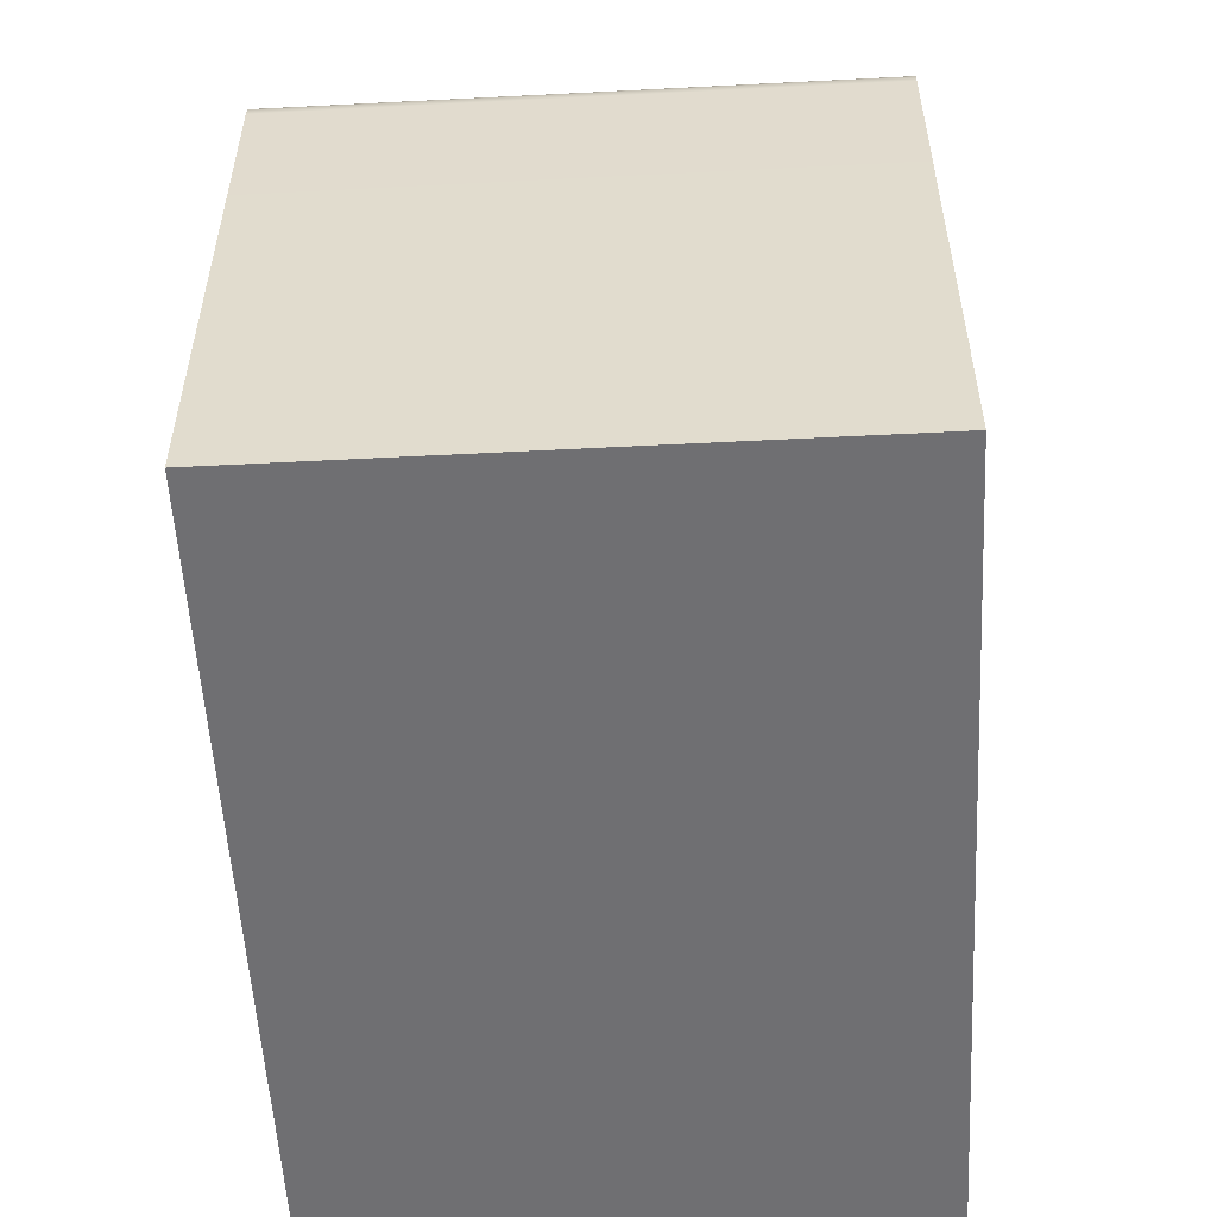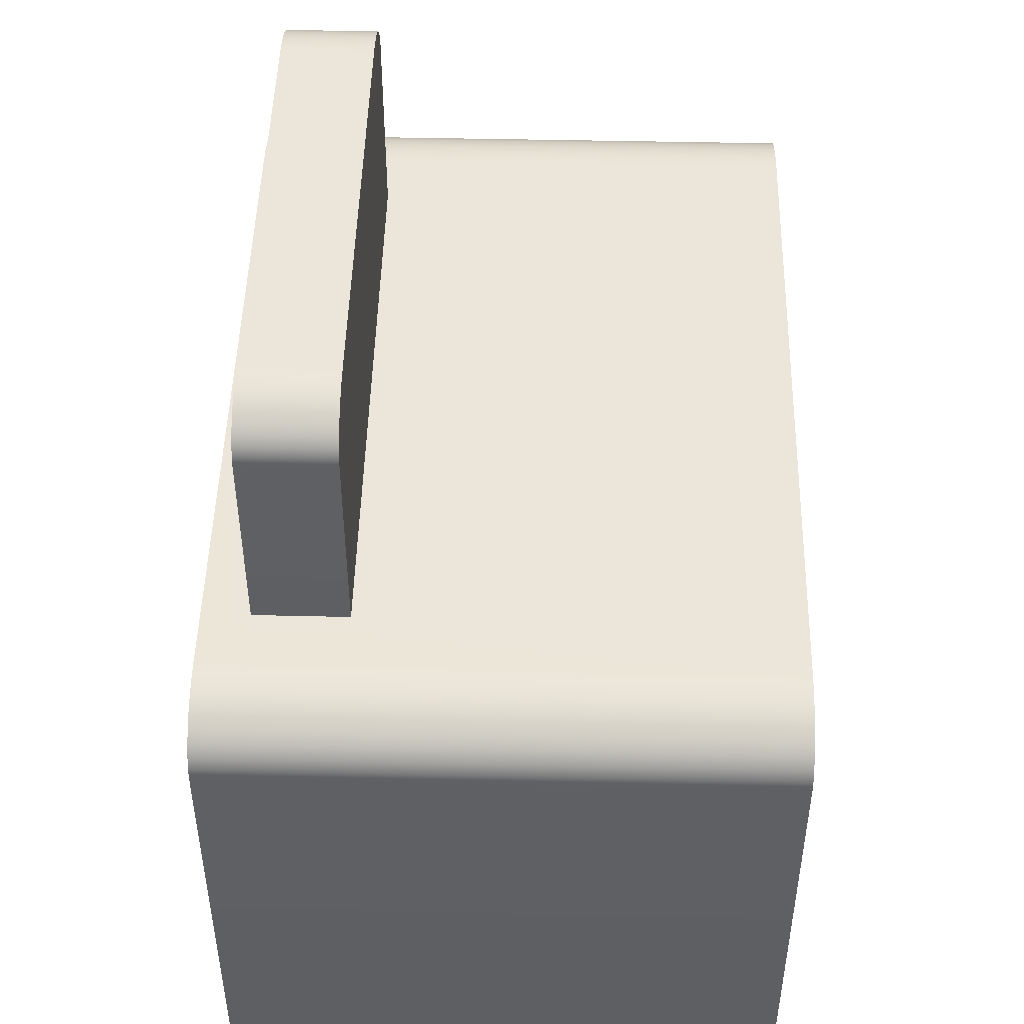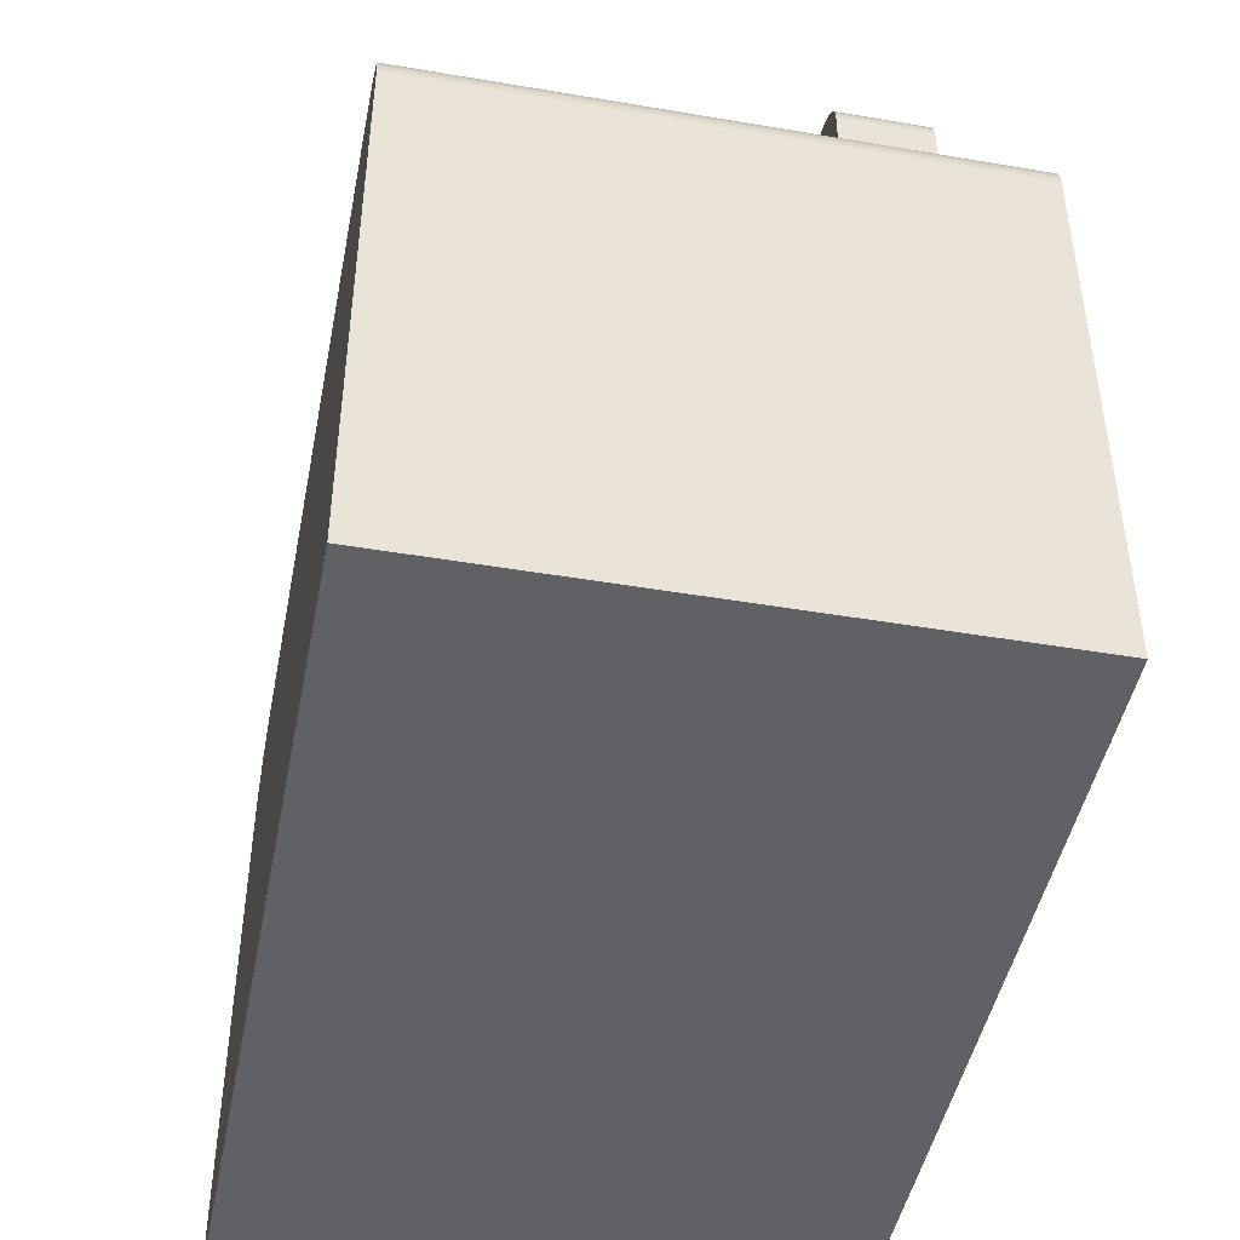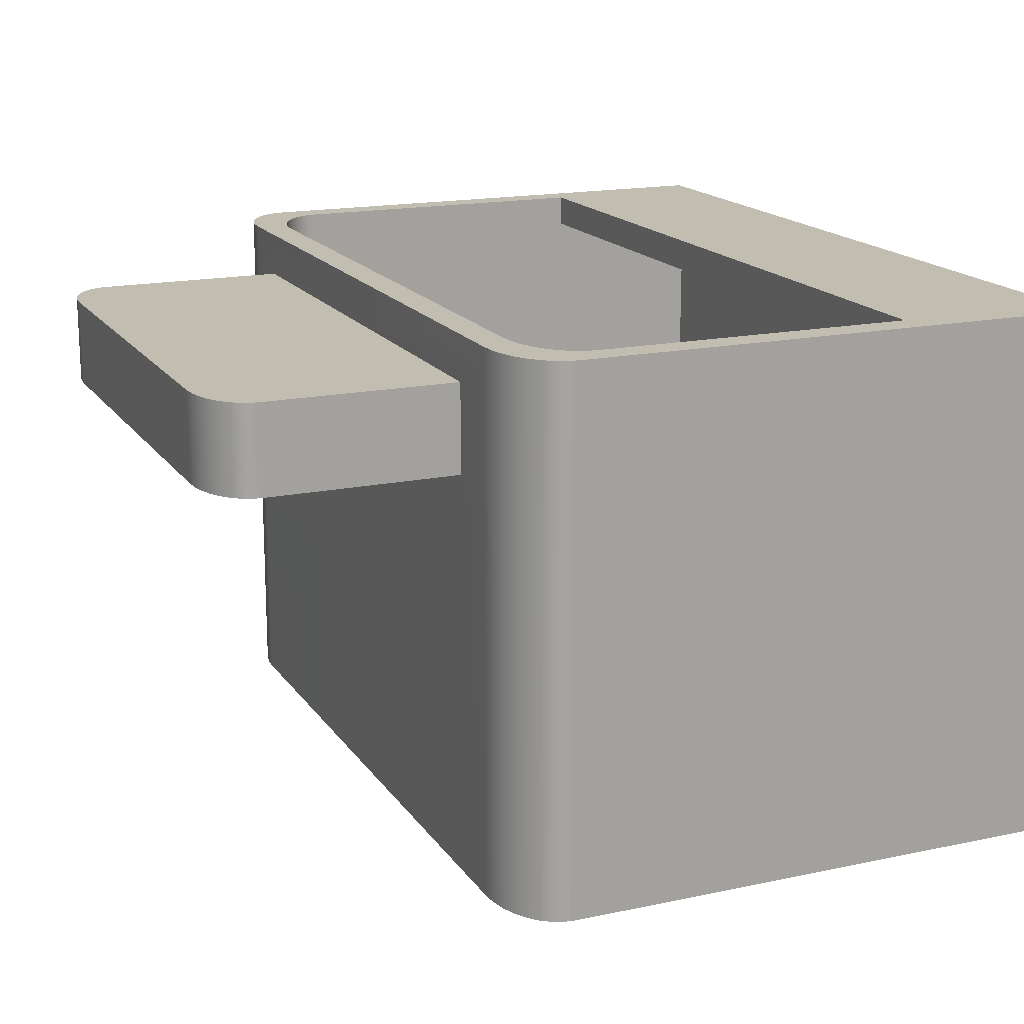
<metadata>
{"format":"obj","ext":"obj","renderer":"f3d","projection":"perspective","resolution":1024,"background":"white","views":[{"elev":-54.7,"azim":93.1,"up":"+Y"},{"elev":48.2,"azim":91.4,"up":"+Y"},{"elev":-46.1,"azim":-101.0,"up":"+Y"},{"elev":16.9,"azim":-113.2,"up":"+Z"}]}
</metadata>
<code>
g Main part
v -3.121e-08 -3.136 -1.966
v -3.121e-08 -3.136 1.034
v 2.342 -3.136 1.034
v 2.342 -3.136 -1.966
v -3.121e-08 -3.136 -1.966
v -2.342 -2.309 -1.966
v -2.342 -3.136 -1.966
v -3.121e-08 -2.309 -1.966
v -3.121e-08 0.1216 -1.966
v -1.888 0.1216 -1.966
v -1.976 0.1155 -1.966
v -2.061 0.09747 -1.966
v -2.14 0.06816 -1.966
v -2.209 0.02872 -1.966
v -2.265 -0.01934 -1.966
v -2.307 -0.07418 -1.966
v -2.333 -0.1337 -1.966
v -2.342 -0.1955 -1.966
v -3.121e-08 -2.14 0.8538
v -2.177 -2.14 0.8538
v -2.177 -3.085 0.8538
v -3.121e-08 -3.085 0.8538
v 2.177 -3.085 0.8538
v 2.177 -2.14 0.8538
v 2.342 -3.136 -1.966
v 2.342 -3.136 1.034
v 2.342 -2.309 1.034
v 2.342 -2.309 -1.966
v 2.342 -0.1968 1.034
v 2.342 -0.1955 -1.966
v 2.333 -0.1337 -1.966
v 2.333 -0.1346 1.034
v 2.307 -0.07418 -1.966
v 2.307 -0.07493 1.034
v 2.265 -0.01934 -1.966
v 2.265 -0.01988 1.034
v 2.209 0.02872 -1.966
v 2.209 0.02836 1.034
v 2.14 0.06816 -1.966
v 2.14 0.06795 1.034
v 2.061 0.09747 -1.966
v 2.061 0.09737 1.034
v 1.976 0.1155 -1.966
v 1.976 0.1155 1.034
v 1.888 0.1216 -1.966
v 1.887 0.1216 1.034
v 1.573 0.1216 0.2895
v 1.572 0.1216 0.7837
v -3.121e-08 0.1216 1.034
v -2.624e-08 0.1216 0.7837
v -1.887 0.1216 1.034
v -1.572 0.1216 0.7837
v -1.888 0.1216 -1.966
v -1.573 0.1216 0.2895
v -1.887 0.1216 1.034
v -1.976 0.1155 1.034
v -1.976 0.1155 -1.966
v -2.061 0.09737 1.034
v -2.061 0.09747 -1.966
v -2.14 0.06795 1.034
v -2.14 0.06816 -1.966
v -2.209 0.02836 1.034
v -2.209 0.02872 -1.966
v -2.265 -0.01988 1.034
v -2.265 -0.01934 -1.966
v -2.307 -0.07493 1.034
v -2.307 -0.07418 -1.966
v -2.333 -0.1346 1.034
v -2.333 -0.1337 -1.966
v -2.342 -0.1968 1.034
v -2.342 -0.1955 -1.966
v -2.342 -2.309 -1.966
v -2.342 -2.309 1.034
v -2.342 -3.136 -1.966
v -2.342 -3.136 1.034
v -3.121e-08 -3.136 -1.966
v 2.342 -3.136 -1.966
v 2.342 -2.309 -1.966
v -3.121e-08 -2.309 -1.966
v 2.342 -0.1955 -1.966
v 2.333 -0.1337 -1.966
v 2.307 -0.07418 -1.966
v 2.265 -0.01934 -1.966
v 2.209 0.02872 -1.966
v 2.14 0.06816 -1.966
v 2.061 0.09747 -1.966
v 1.976 0.1155 -1.966
v 1.888 0.1216 -1.966
v -3.121e-08 0.1216 -1.966
v -2.177 -2.14 -1.817
v -2.177 -3.085 -1.817
v -2.177 -3.085 0.8538
v -2.177 -2.14 0.8538
v -2.177 -2.14 1.034
v -2.177 -0.365 -1.817
v -2.177 -0.3662 1.034
v -2.169 -0.3041 1.034
v -2.169 -0.3031 -1.817
v -2.143 -0.2444 1.034
v -2.143 -0.2436 -1.817
v -2.101 -0.1893 1.034
v -2.101 -0.1888 -1.817
v -2.044 -0.1411 1.034
v -2.044 -0.1407 -1.817
v -1.975 -0.1015 1.034
v -1.976 -0.1013 -1.817
v -1.897 -0.07207 1.034
v -1.897 -0.07198 -1.817
v -1.811 -0.05396 1.034
v -1.812 -0.05393 -1.817
v -1.722 -0.04784 1.034
v -1.723 -0.04784 -1.817
v -3.121e-08 -0.04784 -1.817
v -3.121e-08 -0.04784 1.034
v 1.722 -0.04784 1.034
v 1.723 -0.04784 -1.817
v 1.812 -0.05393 -1.817
v 1.811 -0.05396 1.034
v 1.897 -0.07198 -1.817
v 1.897 -0.07207 1.034
v 1.976 -0.1013 -1.817
v 1.975 -0.1015 1.034
v 2.044 -0.1407 -1.817
v 2.044 -0.1411 1.034
v 2.101 -0.1888 -1.817
v 2.101 -0.1893 1.034
v 2.143 -0.2436 -1.817
v 2.143 -0.2444 1.034
v 2.169 -0.3031 -1.817
v 2.169 -0.3041 1.034
v 2.177 -0.365 -1.817
v 2.177 -0.3662 1.034
v 2.177 -2.14 1.034
v 2.177 -2.14 -1.817
v 2.177 -3.085 -1.817
v 2.177 -2.14 0.8538
v 2.177 -3.085 0.8538
v -2.342 -3.136 1.034
v -2.342 -2.309 1.034
v -3.121e-08 -2.309 1.034
v -3.121e-08 -3.136 1.034
v -1.723 -0.04784 -1.817
v -3.121e-08 -0.04784 -1.817
v -3.121e-08 -2.14 -1.817
v -2.177 -2.14 -1.817
v -1.812 -0.05393 -1.817
v -1.897 -0.07198 -1.817
v -1.976 -0.1013 -1.817
v -2.044 -0.1407 -1.817
v -2.101 -0.1888 -1.817
v -2.143 -0.2436 -1.817
v -2.169 -0.3031 -1.817
v -2.177 -0.365 -1.817
v -3.121e-08 -3.085 -1.817
v -2.177 -3.085 -1.817
v 2.177 -2.14 -1.817
v 2.177 -3.085 -1.817
v -3.121e-08 -3.085 -1.817
v 2.177 -3.085 -1.817
v 2.177 -3.085 0.8538
v -3.121e-08 -3.085 0.8538
v -2.177 -3.085 0.8538
v -2.177 -3.085 -1.817
v -3.121e-08 -2.14 1.034
v 2.177 -2.14 0.8538
v 2.177 -2.14 1.034
v -3.121e-08 -2.14 0.8538
v -2.177 -2.14 0.8538
v -2.177 -2.14 1.034
v 2.169 -0.3031 -1.817
v 2.177 -0.365 -1.817
v 2.177 -2.14 -1.817
v -3.121e-08 -2.14 -1.817
v 2.143 -0.2436 -1.817
v 2.101 -0.1888 -1.817
v 2.044 -0.1407 -1.817
v 1.976 -0.1013 -1.817
v 1.897 -0.07198 -1.817
v 1.812 -0.05393 -1.817
v 1.723 -0.04784 -1.817
v -3.121e-08 -0.04784 -1.817
v 2.342 -3.136 1.034
v -3.121e-08 -3.136 1.034
v -3.121e-08 -2.309 1.034
v 2.342 -2.309 1.034
v -3.121e-08 -3.136 -1.966
v -2.342 -3.136 -1.966
v -2.342 -3.136 1.034
v -3.121e-08 -3.136 1.034
v -3.121e-08 0.1216 -1.966
v -1.573 0.1216 0.2895
v -1.888 0.1216 -1.966
v -2.624e-08 0.1216 0.2895
v 1.888 0.1216 -1.966
v 1.573 0.1216 0.2895
v -2.624e-08 0.1216 0.2895
v 1.573 0.1216 0.2895
v 1.573 1.196 0.2895
v 1.565 1.246 0.2895
v 1.543 1.295 0.2895
v 1.506 1.341 0.2895
v 1.457 1.38 0.2895
v 1.398 1.412 0.2895
v 1.329 1.437 0.2895
v 1.255 1.451 0.2895
v 1.255 1.451 0.2895
v 1.179 1.456 0.2895
v -2.624e-08 0.1216 0.2895
v -2.624e-08 1.456 0.2895
v -1.573 0.1216 0.2895
v -1.179 1.456 0.2895
v -1.255 1.451 0.2895
v -1.329 1.437 0.2895
v -1.398 1.412 0.2895
v -1.457 1.38 0.2895
v -1.506 1.341 0.2895
v -1.543 1.295 0.2895
v -1.565 1.246 0.2895
v -1.573 1.196 0.2895
v -1.573 0.1216 0.2895
v -1.572 1.196 0.7837
v -1.572 0.1216 0.7837
v -1.573 1.196 0.2895
v -1.564 1.246 0.7837
v -1.565 1.246 0.2895
v 1.179 1.456 0.2895
v -2.624e-08 1.456 0.7837
v -2.624e-08 1.456 0.2895
v 1.178 1.456 0.7837
v 1.255 1.451 0.7837
v 1.255 1.451 0.2895
v 1.329 1.437 0.7837
v 1.329 1.437 0.2895
v 1.397 1.412 0.7837
v 1.398 1.412 0.2895
v 1.457 1.38 0.7837
v 1.457 1.38 0.2895
v 1.506 1.341 0.7837
v 1.506 1.341 0.2895
v 1.542 1.295 0.7837
v 1.543 1.295 0.2895
v 1.564 1.246 0.7837
v 1.565 1.246 0.2895
v -1.179 1.456 0.2895
v -2.624e-08 1.456 0.2895
v -2.624e-08 1.456 0.7837
v -1.178 1.456 0.7837
v -1.255 1.451 0.2895
v -1.255 1.451 0.7837
v -1.329 1.437 0.2895
v -1.329 1.437 0.7837
v -1.398 1.412 0.2895
v -1.397 1.412 0.7837
v -1.457 1.38 0.2895
v -1.457 1.38 0.7837
v -1.506 1.341 0.2895
v -1.506 1.341 0.7837
v -1.543 1.295 0.2895
v -1.542 1.295 0.7837
v -1.565 1.246 0.2895
v -1.564 1.246 0.7837
v 1.565 1.246 0.2895
v 1.572 1.196 0.7837
v 1.564 1.246 0.7837
v 1.573 1.196 0.2895
v 1.572 0.1216 0.7837
v 1.573 0.1216 0.2895
v -1.572 0.1216 0.7837
v -1.381 0.2325 0.7837
v -2.832e-08 0.2325 0.7837
v -2.624e-08 0.1216 0.7837
v -1.572 1.196 0.7837
v -1.381 0.2325 0.7837
v -1.381 1.085 0.7837
v -1.564 1.246 0.7837
v -1.374 1.126 0.7837
v -1.542 1.295 0.7837
v -1.355 1.165 0.7837
v -1.506 1.341 0.7837
v -1.323 1.2 0.7837
v -1.457 1.38 0.7837
v -1.28 1.232 0.7837
v -1.397 1.412 0.7837
v -1.227 1.257 0.7837
v -1.329 1.437 0.7837
v -1.167 1.277 0.7837
v -1.255 1.451 0.7837
v -1.102 1.288 0.7837
v -1.178 1.456 0.7837
v -1.035 1.292 0.7837
v -2.624e-08 1.456 0.7837
v -2.832e-08 1.292 0.7837
v 1.178 1.456 0.7837
v 1.035 1.292 0.7837
v 1.255 1.451 0.7837
v 1.102 1.288 0.7837
v 1.329 1.437 0.7837
v 1.167 1.277 0.7837
v 1.397 1.412 0.7837
v 1.227 1.257 0.7837
v 1.457 1.38 0.7837
v 1.28 1.232 0.7837
v 1.506 1.341 0.7837
v 1.28 1.232 0.7837
v 1.323 1.2 0.7837
v 1.542 1.295 0.7837
v 1.355 1.165 0.7837
v 1.564 1.246 0.7837
v 1.374 1.126 0.7837
v 1.572 1.196 0.7837
v 1.381 1.085 0.7837
v 1.572 0.1216 0.7837
v 1.381 0.2325 0.7837
v -2.832e-08 0.2325 0.7837
v -2.342 -0.1968 1.034
v -2.177 -2.14 1.034
v -3.121e-08 -2.14 1.034
v 2.177 -2.14 1.034
v 2.342 -2.309 1.034
v 2.177 -0.3662 1.034
v 2.342 -0.1968 1.034
v 2.333 -0.1346 1.034
v 2.169 -0.3041 1.034
v 2.307 -0.07493 1.034
v 2.143 -0.2444 1.034
v 2.265 -0.01988 1.034
v 2.101 -0.1893 1.034
v 2.209 0.02836 1.034
v 2.044 -0.1411 1.034
v 2.14 0.06795 1.034
v 1.975 -0.1015 1.034
v 2.061 0.09737 1.034
v 1.897 -0.07207 1.034
v 1.976 0.1155 1.034
v 1.811 -0.05396 1.034
v 1.887 0.1216 1.034
v 1.722 -0.04784 1.034
v -3.121e-08 -0.04784 1.034
v -3.121e-08 0.1216 1.034
v -1.887 0.1216 1.034
v -1.722 -0.04784 1.034
v -1.811 -0.05396 1.034
v -1.976 0.1155 1.034
v -1.897 -0.07207 1.034
v -2.061 0.09737 1.034
v -1.975 -0.1015 1.034
v -2.14 0.06795 1.034
v -2.044 -0.1411 1.034
v -2.209 0.02836 1.034
v -2.101 -0.1893 1.034
v -2.265 -0.01988 1.034
v -2.143 -0.2444 1.034
v -2.307 -0.07493 1.034
v -2.169 -0.3041 1.034
v -2.333 -0.1346 1.034
v -2.177 -0.3662 1.034
v -2.342 -0.1968 1.034
v -2.832e-08 0.2325 0.7837
v 1.035 1.292 0.7837
v 1.102 1.288 0.7837
v -1.381 0.2325 0.7837
v -1.323 1.2 0.7837
v -2.832e-08 0.2325 0.7837
v 1.323 1.2 0.7837
g Main part_0
f 3 2 1
f 4 3 1
f 7 6 5
f 6 8 5
f 9 8 6
f 6 10 9
f 6 11 10
f 6 12 11
f 6 13 12
f 6 14 13
f 6 15 14
f 6 16 15
f 6 17 16
f 6 18 17
f 21 20 19
f 22 21 19
f 23 22 19
f 24 23 19
f 27 26 25
f 28 27 25
f 29 27 28
f 30 29 28
f 29 30 31
f 32 29 31
f 32 31 33
f 34 32 33
f 34 33 35
f 36 34 35
f 36 35 37
f 38 36 37
f 38 37 39
f 40 38 39
f 40 39 41
f 42 40 41
f 42 41 43
f 44 42 43
f 44 43 45
f 46 44 45
f 45 47 46
f 47 48 46
f 46 48 49
f 48 50 49
f 49 50 51
f 50 52 51
f 52 54 53
f 55 52 53
f 56 55 53
f 57 56 53
f 58 56 57
f 59 58 57
f 60 58 59
f 61 60 59
f 62 60 61
f 63 62 61
f 64 62 63
f 65 64 63
f 66 64 65
f 67 66 65
f 68 66 67
f 69 68 67
f 70 68 69
f 71 70 69
f 70 71 72
f 73 70 72
f 73 72 74
f 75 73 74
f 78 77 76
f 79 78 76
f 80 78 79
f 79 81 80
f 79 82 81
f 79 83 82
f 79 84 83
f 79 85 84
f 79 86 85
f 79 87 86
f 79 88 87
f 79 89 88
f 92 91 90
f 90 93 92
f 90 95 94
f 95 96 94
f 96 95 97
f 95 98 97
f 97 98 99
f 98 100 99
f 99 100 101
f 100 102 101
f 101 102 103
f 102 104 103
f 103 104 105
f 104 106 105
f 105 106 107
f 106 108 107
f 107 108 109
f 108 110 109
f 109 110 111
f 110 112 111
f 112 113 111
f 113 114 111
f 114 113 115
f 113 116 115
f 116 117 115
f 117 118 115
f 117 119 118
f 119 120 118
f 119 121 120
f 121 122 120
f 121 123 122
f 123 124 122
f 123 125 124
f 125 126 124
f 125 127 126
f 127 128 126
f 127 129 128
f 129 130 128
f 129 131 130
f 131 132 130
f 132 131 133
f 131 134 133
f 136 134 135
f 135 137 136
f 140 139 138
f 141 140 138
f 144 143 142
f 142 145 144
f 142 146 145
f 146 147 145
f 147 148 145
f 148 149 145
f 149 150 145
f 150 151 145
f 151 152 145
f 152 153 145
f 154 144 145
f 155 154 145
f 144 154 156
f 154 157 156
f 160 159 158
f 161 160 158
f 162 161 158
f 163 162 158
f 166 165 164
f 165 167 164
f 167 168 164
f 168 169 164
f 172 171 170
f 170 173 172
f 170 174 173
f 174 175 173
f 175 176 173
f 176 177 173
f 177 178 173
f 178 179 173
f 179 180 173
f 180 181 173
f 184 183 182
f 185 184 182
f 188 187 186
f 189 188 186
f 192 191 190
f 191 193 190
f 190 193 194
f 193 195 194
f 198 197 196
f 196 199 198
f 196 200 199
f 196 201 200
f 196 202 201
f 196 203 202
f 196 204 203
f 196 205 204
f 208 207 206
f 208 209 207
f 209 208 210
f 210 211 209
f 210 212 211
f 210 213 212
f 210 214 213
f 210 215 214
f 210 216 215
f 210 217 216
f 210 218 217
f 210 219 218
f 222 221 220
f 221 223 220
f 221 224 223
f 224 225 223
f 228 227 226
f 227 229 226
f 229 230 226
f 230 231 226
f 230 232 231
f 232 233 231
f 232 234 233
f 234 235 233
f 234 236 235
f 236 237 235
f 236 238 237
f 238 239 237
f 238 240 239
f 240 241 239
f 240 242 241
f 242 243 241
f 246 245 244
f 247 246 244
f 247 244 248
f 249 247 248
f 249 248 250
f 251 249 250
f 251 250 252
f 253 251 252
f 253 252 254
f 255 253 254
f 255 254 256
f 257 255 256
f 257 256 258
f 259 257 258
f 259 258 260
f 261 259 260
f 264 263 262
f 263 265 262
f 265 263 266
f 267 265 266
f 270 269 268
f 271 270 268
f 268 273 272
f 273 274 272
f 272 274 275
f 274 276 275
f 275 276 277
f 276 278 277
f 277 278 279
f 278 280 279
f 279 280 281
f 280 282 281
f 281 282 283
f 282 284 283
f 283 284 285
f 284 286 285
f 285 286 287
f 286 288 287
f 287 288 289
f 288 290 289
f 289 290 291
f 290 292 291
f 291 292 293
f 292 294 293
f 293 294 295
f 294 296 295
f 295 296 297
f 296 298 297
f 297 298 299
f 298 300 299
f 299 300 301
f 300 302 301
f 301 304 303
f 304 305 303
f 303 305 306
f 305 307 306
f 306 307 308
f 307 309 308
f 308 309 310
f 309 311 310
f 310 311 312
f 311 313 312
f 312 313 271
f 313 314 271
g Main part_1
f 316 315 139
f 316 139 140
f 140 317 316
f 318 317 140
f 318 140 319
f 320 318 319
f 319 321 320
f 320 321 322
f 323 320 322
f 323 322 324
f 325 323 324
f 325 324 326
f 327 325 326
f 327 326 328
f 329 327 328
f 329 328 330
f 331 329 330
f 331 330 332
f 333 331 332
f 333 332 334
f 335 333 334
f 335 334 336
f 337 335 336
f 338 337 336
f 339 338 336
f 338 339 340
f 341 338 340
f 342 341 340
f 343 342 340
f 344 342 343
f 345 344 343
f 346 344 345
f 347 346 345
f 348 346 347
f 349 348 347
f 350 348 349
f 351 350 349
f 352 350 351
f 353 352 351
f 354 352 353
f 355 354 353
f 356 354 355
f 357 356 355
f 316 356 357
f 290 269 270
f 290 288 269
f 288 286 269
f 286 284 269
f 284 282 269
f 282 280 269
f 358 292 290
f 359 292 358
f 360 359 358
f 362 278 361
f 278 276 361
f 276 274 361
f 313 311 309
f 309 314 313
f 309 307 314
f 307 305 314
f 364 302 363
f 302 300 363
f 300 298 363
f 298 296 363

</code>
